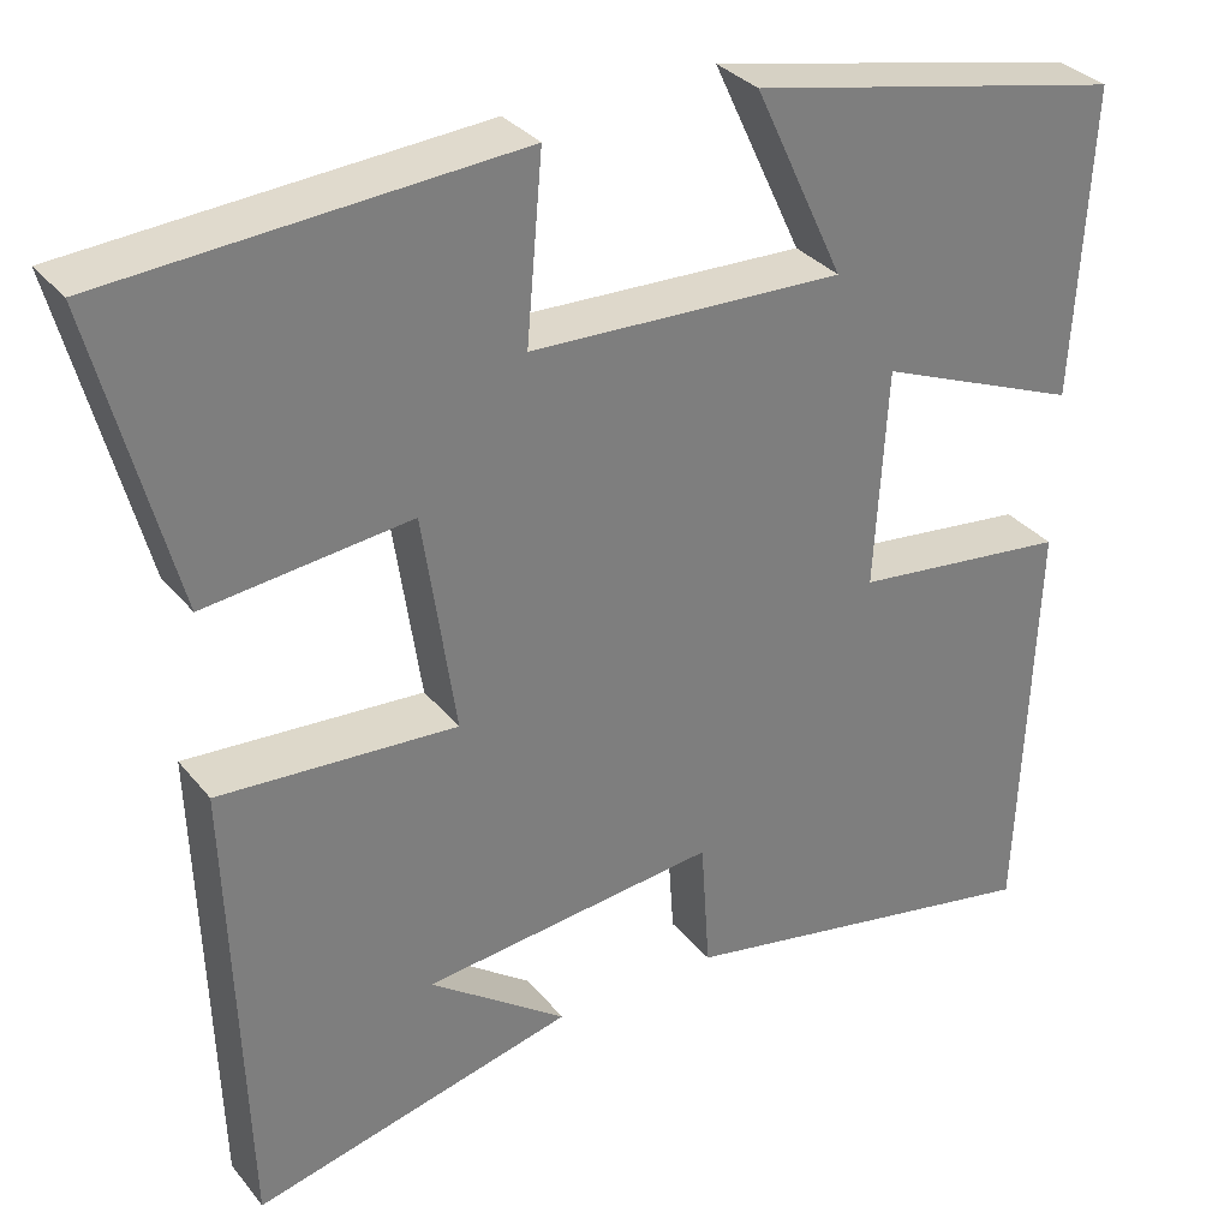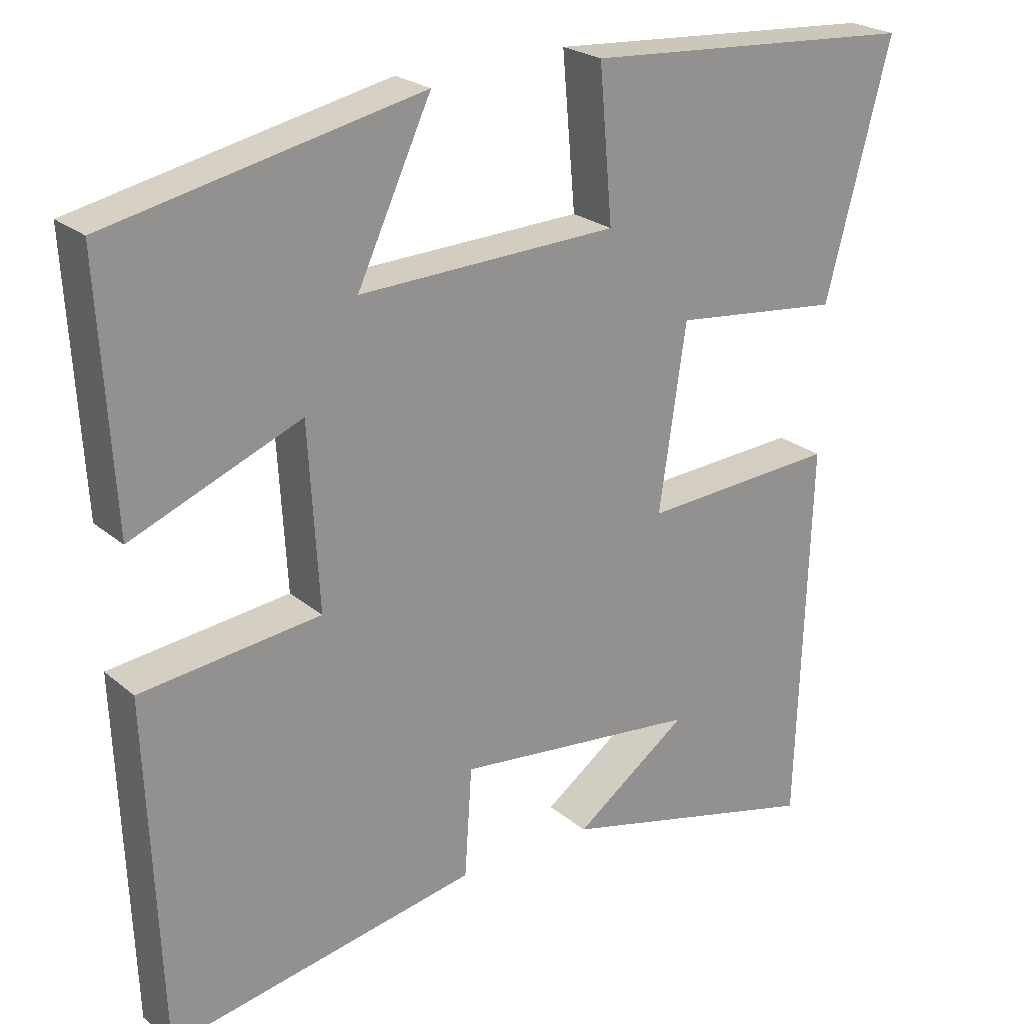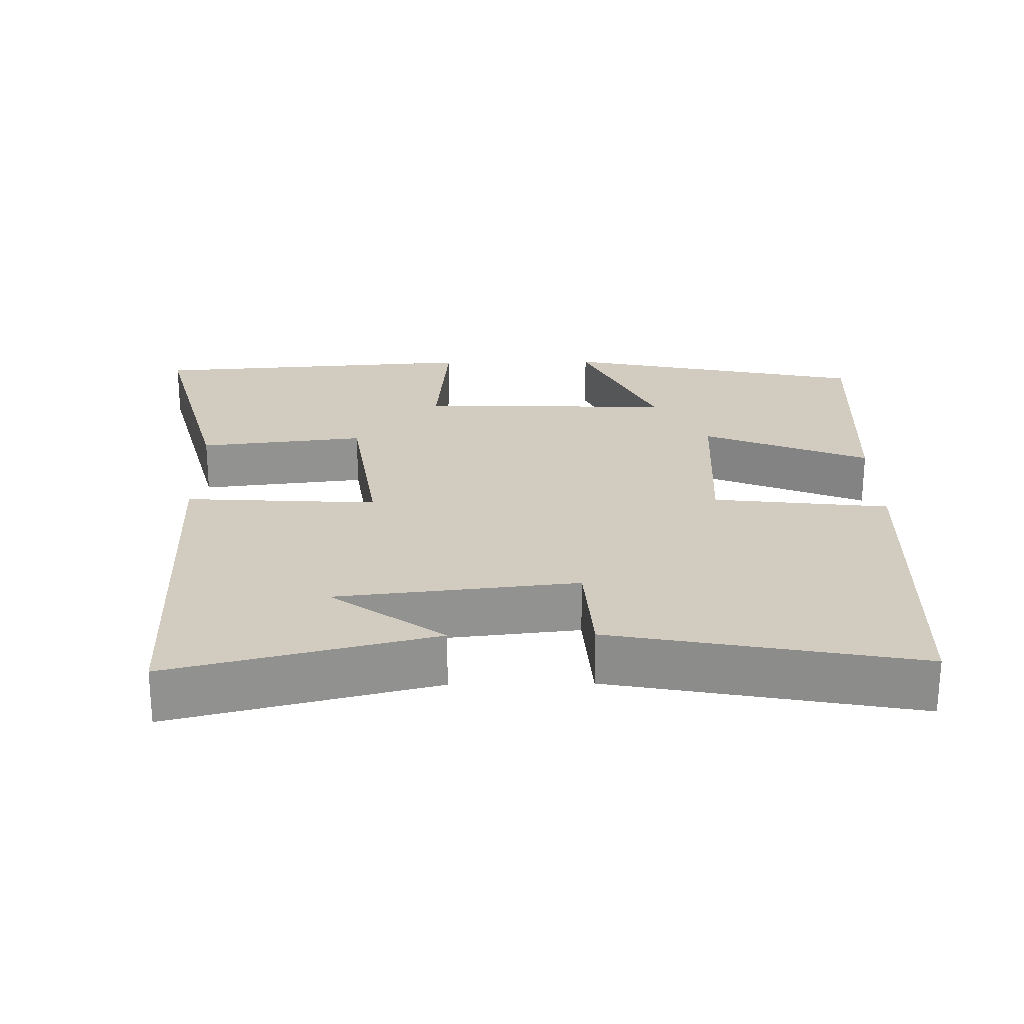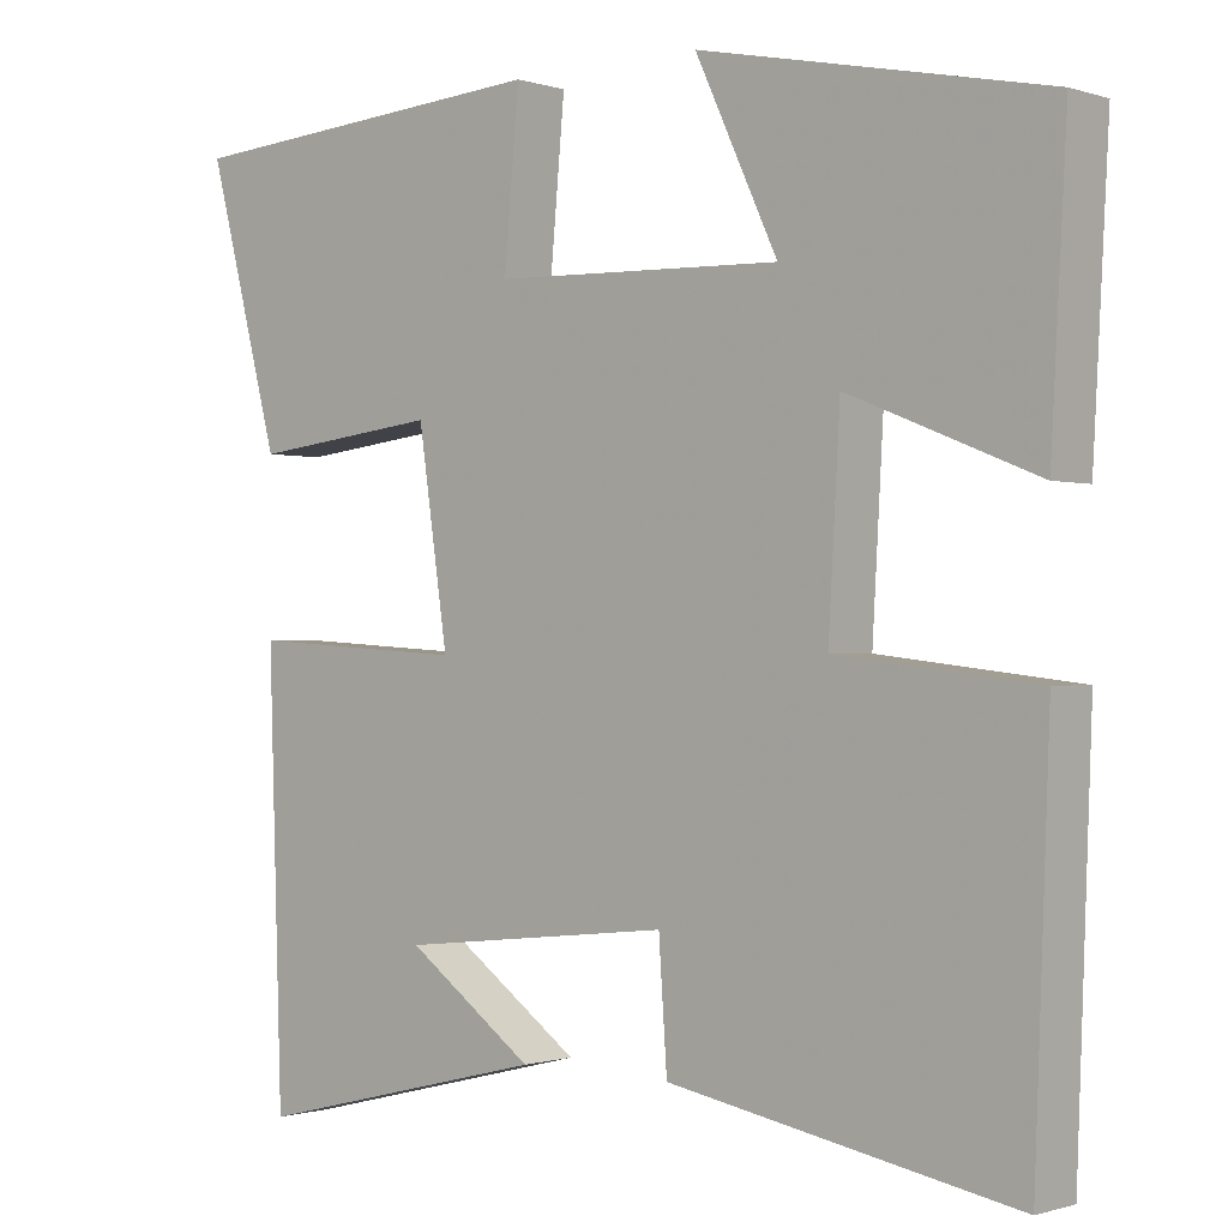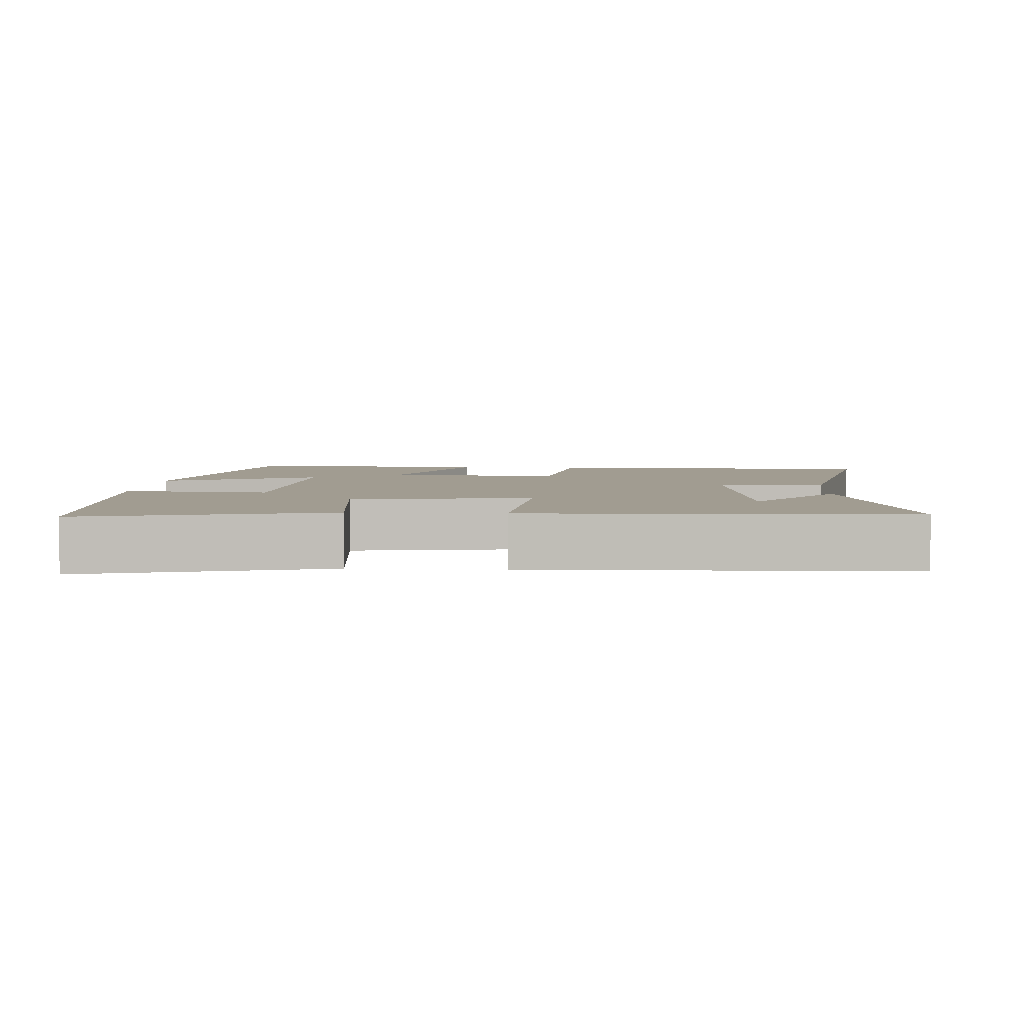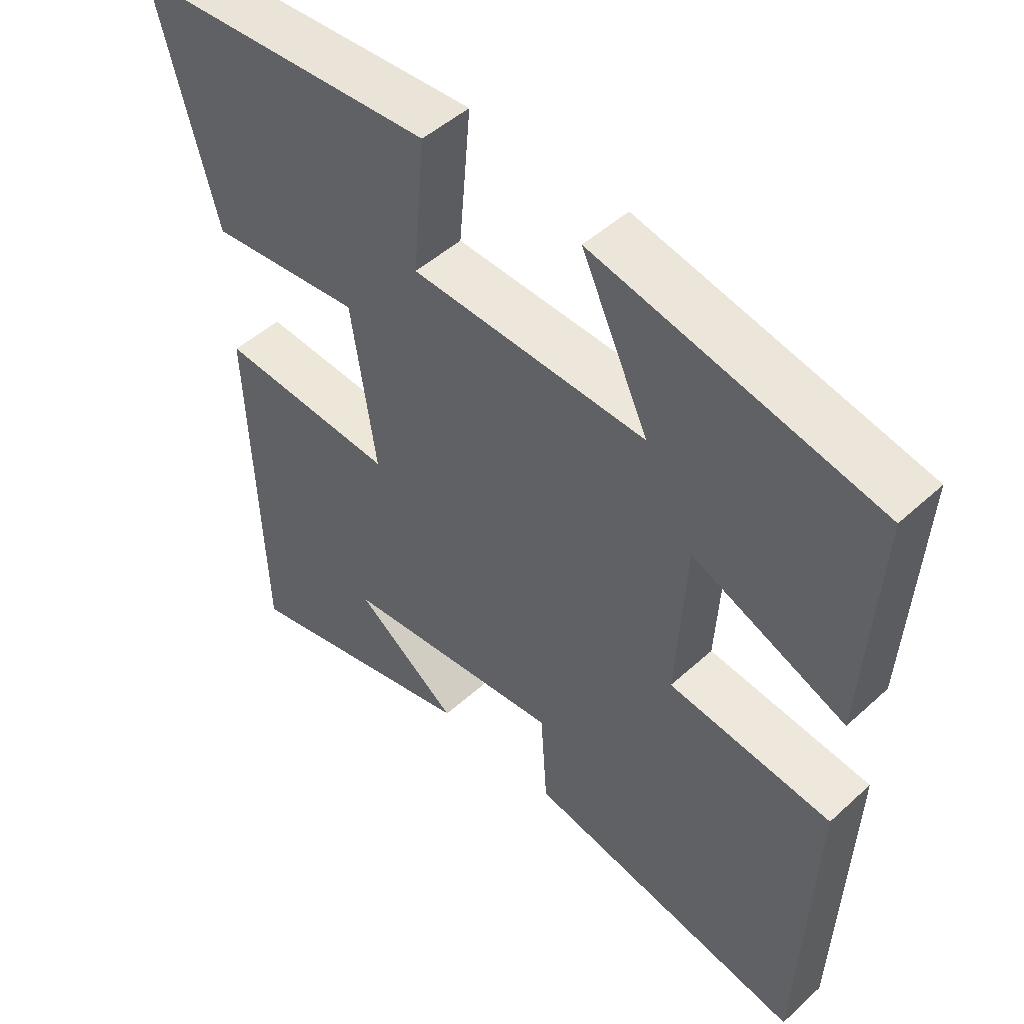
<metadata>
{"format":"obj","ext":"obj","renderer":"f3d","projection":"perspective","resolution":1024,"background":"white","views":[{"elev":32.3,"azim":147.8,"up":"+Z"},{"elev":23.6,"azim":-36.2,"up":"+Z"},{"elev":24.1,"azim":179.1,"up":"+Y"},{"elev":-0.7,"azim":-139.4,"up":"+Z"},{"elev":4.5,"azim":93.8,"up":"+Y"},{"elev":48.8,"azim":-135.3,"up":"+Z"}]}
</metadata>
<code>
v 0.483 0.07 -0.589
v 0.123 0.07 -0.5
v 0.277 0.07 -0.389
v -0.053 0.07 -0.353
v -0.063 0.07 -0.5
v -0.482 0.07 -0.578
v -0.5 0.07 -0.112
v -0.258 0.07 -0.084
v -0.272 0.07 0.16
v -0.5 0.07 0.068
v -0.519 0.07 0.412
v -0.099 0.07 0.5
v -0.199 0.07 0.286
v 0.151 0.07 0.298
v 0.133 0.07 0.5
v 0.588 0.07 0.468
v 0.5 0.07 0.134
v 0.271 0.07 0.16
v 0.235 0.07 -0.086
v 0.5 0.07 -0.07
v 0.483 0 -0.589
v 0.123 0 -0.5
v 0.277 0 -0.389
v -0.053 0 -0.353
v -0.063 0 -0.5
v -0.482 0 -0.578
v -0.5 0 -0.112
v -0.258 0 -0.084
v -0.272 0 0.16
v -0.5 0 0.068
v -0.519 0 0.412
v -0.099 0 0.5
v -0.199 0 0.286
v 0.151 0 0.298
v 0.133 0 0.5
v 0.588 0 0.468
v 0.5 0 0.134
v 0.271 0 0.16
v 0.235 0 -0.086
v 0.5 0 -0.07
f 19 20 1
f 15 16 17 18
f 14 15 18 19
f 13 14 19
f 10 11 12 13
f 9 10 13
f 8 9 13 19
f 4 5 6 7
f 3 4 7 8
f 1 2 3
f 19 1 3
f 3 8 19
f 21 40 39
f 38 37 36 35
f 39 38 35 34
f 39 34 33
f 33 32 31 30
f 33 30 29
f 39 33 29 28
f 27 26 25 24
f 28 27 24 23
f 23 22 21
f 23 21 39
f 39 28 23
f 1 21 22 2
f 2 22 23 3
f 3 23 24 4
f 4 24 25 5
f 5 25 26 6
f 6 26 27 7
f 7 27 28 8
f 8 28 29 9
f 9 29 30 10
f 10 30 31 11
f 11 31 32 12
f 12 32 33 13
f 13 33 34 14
f 14 34 35 15
f 15 35 36 16
f 16 36 37 17
f 17 37 38 18
f 18 38 39 19
f 19 39 40 20
f 20 40 21 1

</code>
